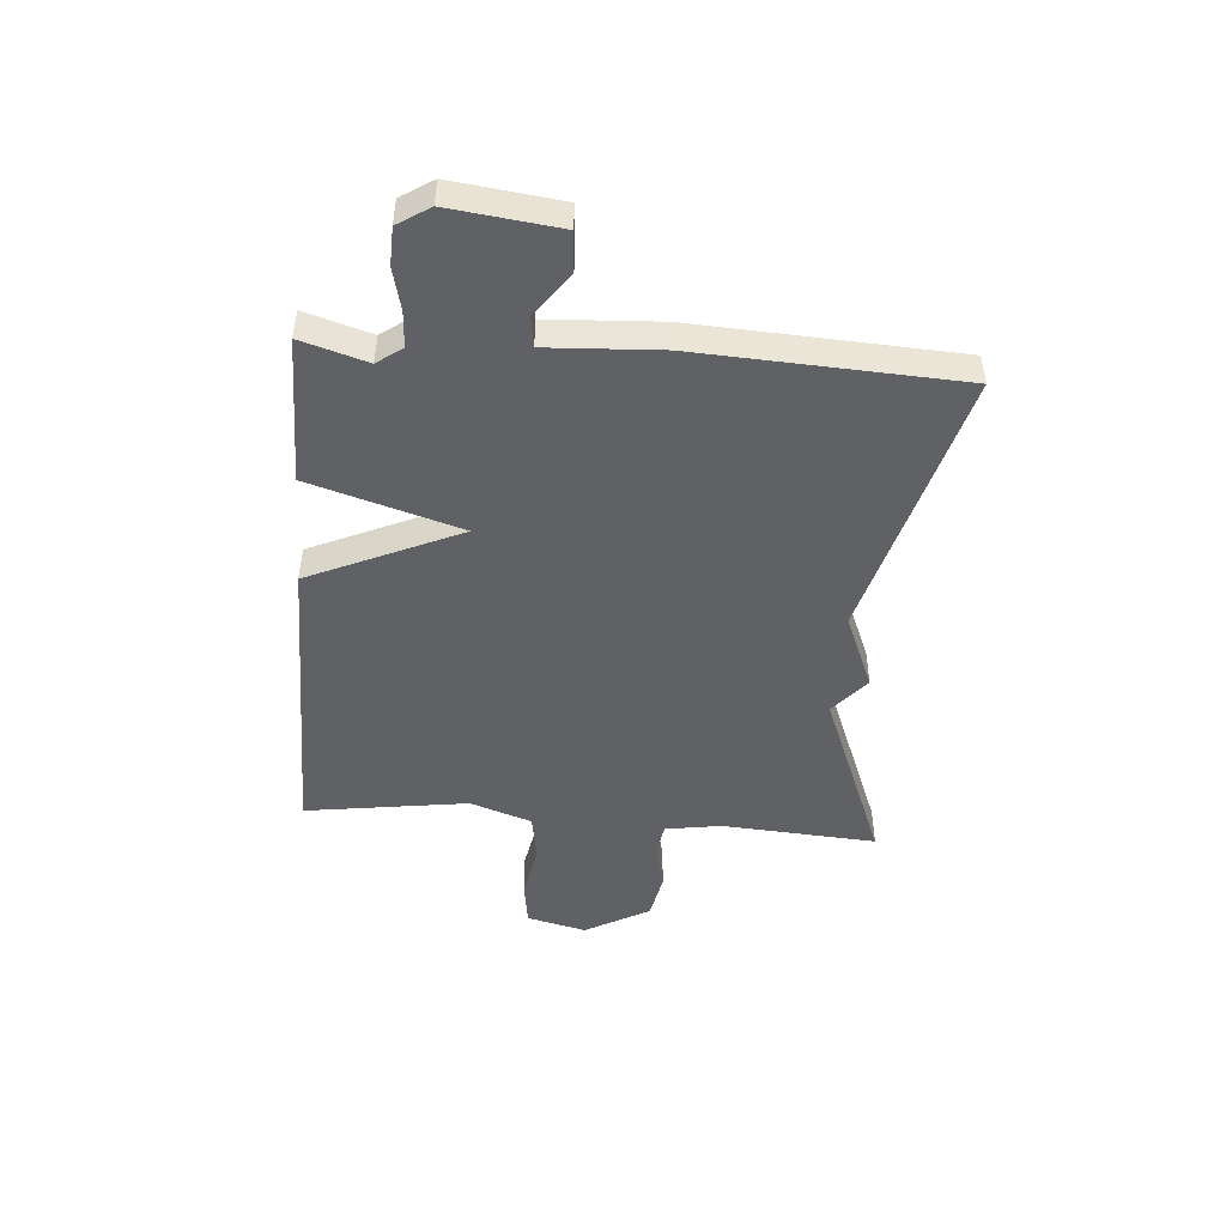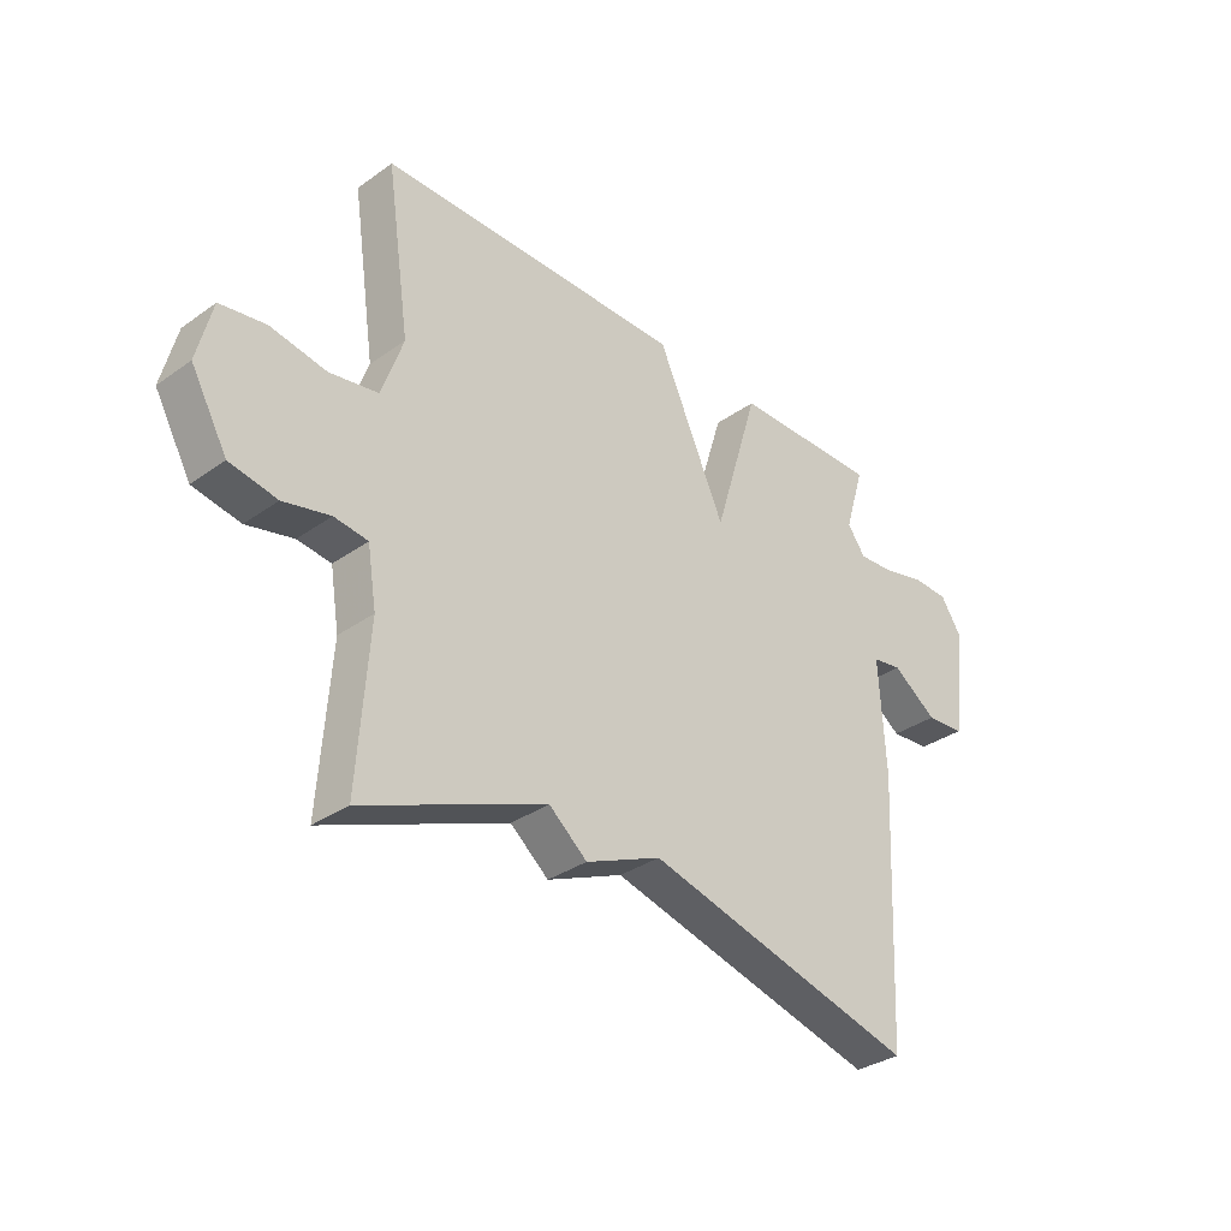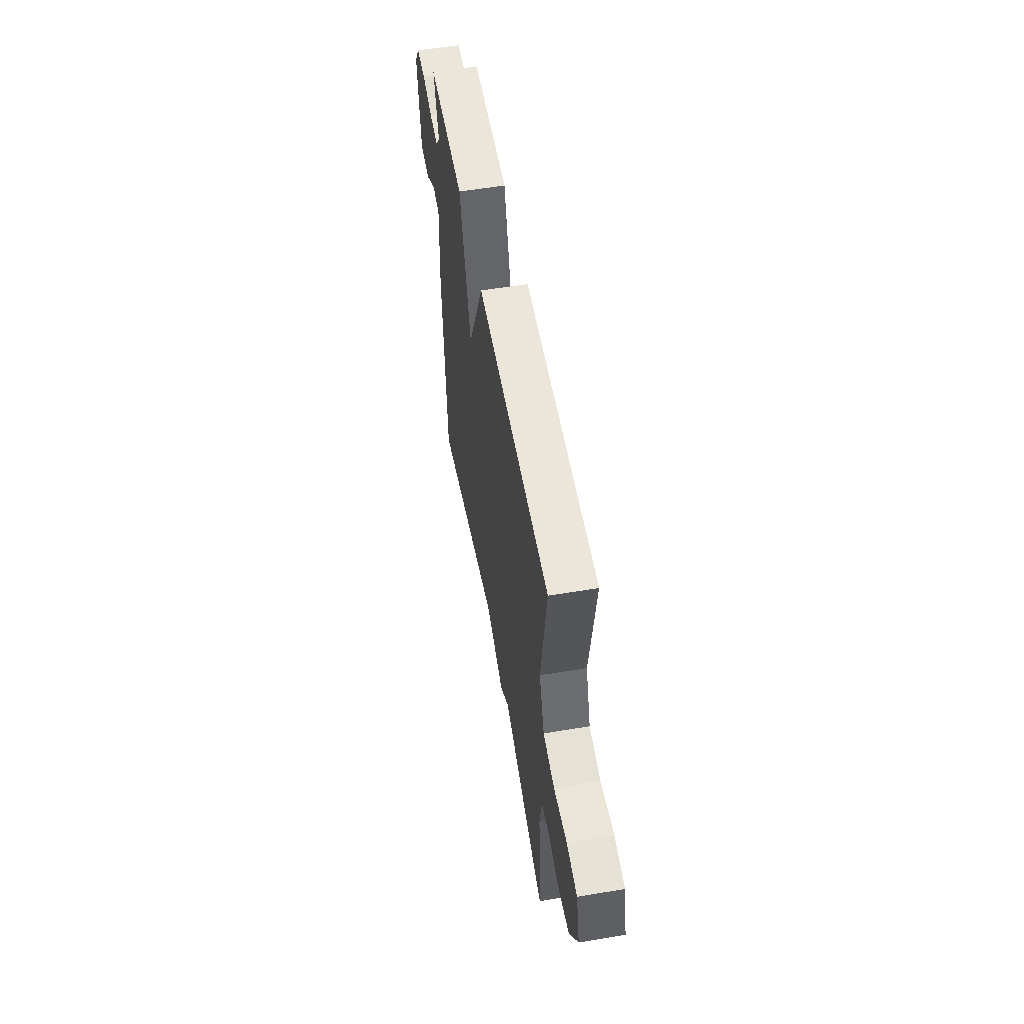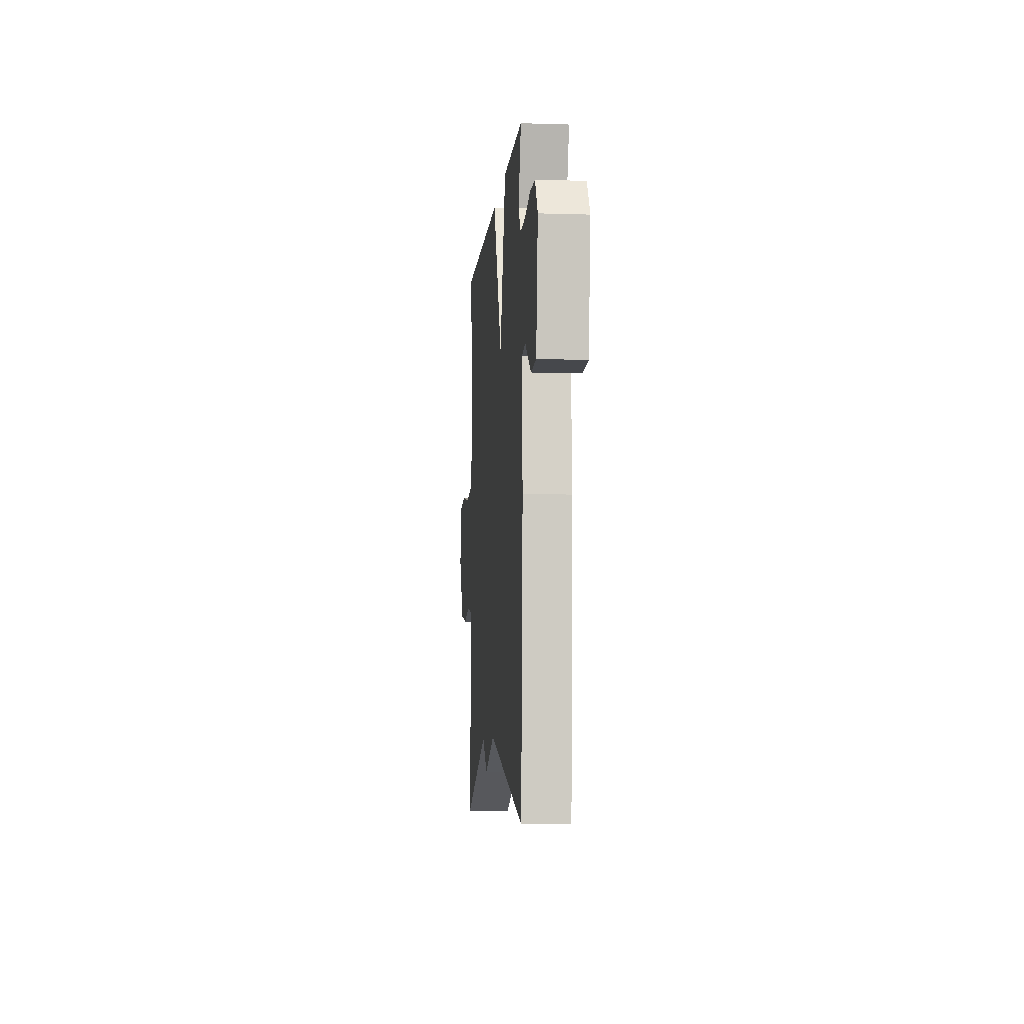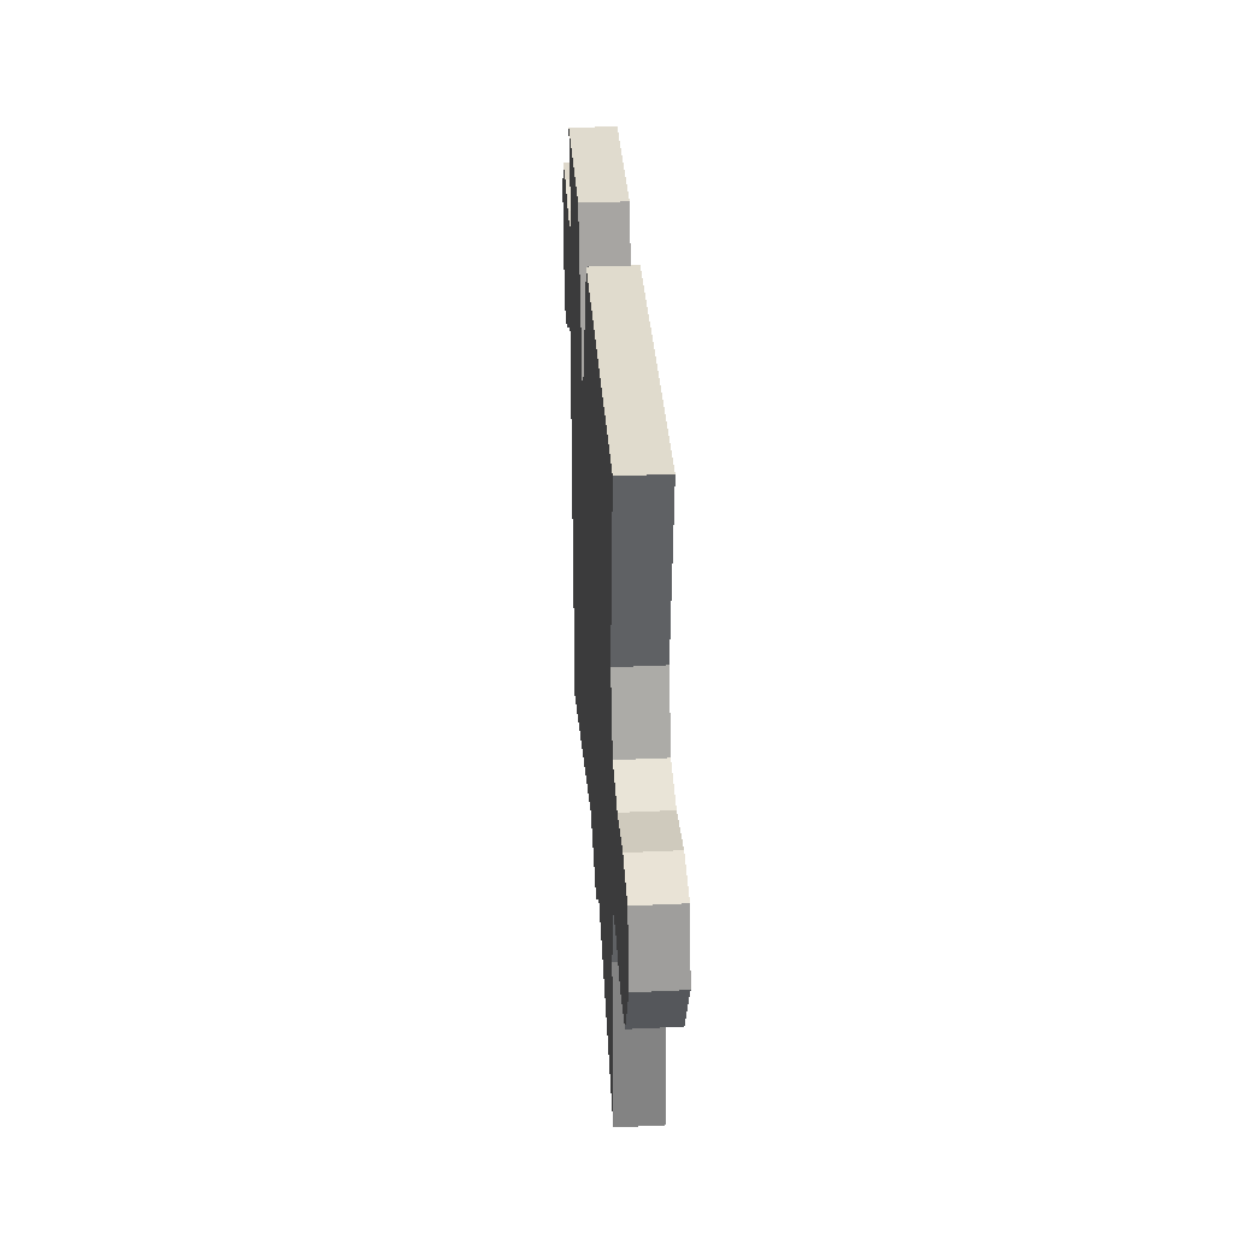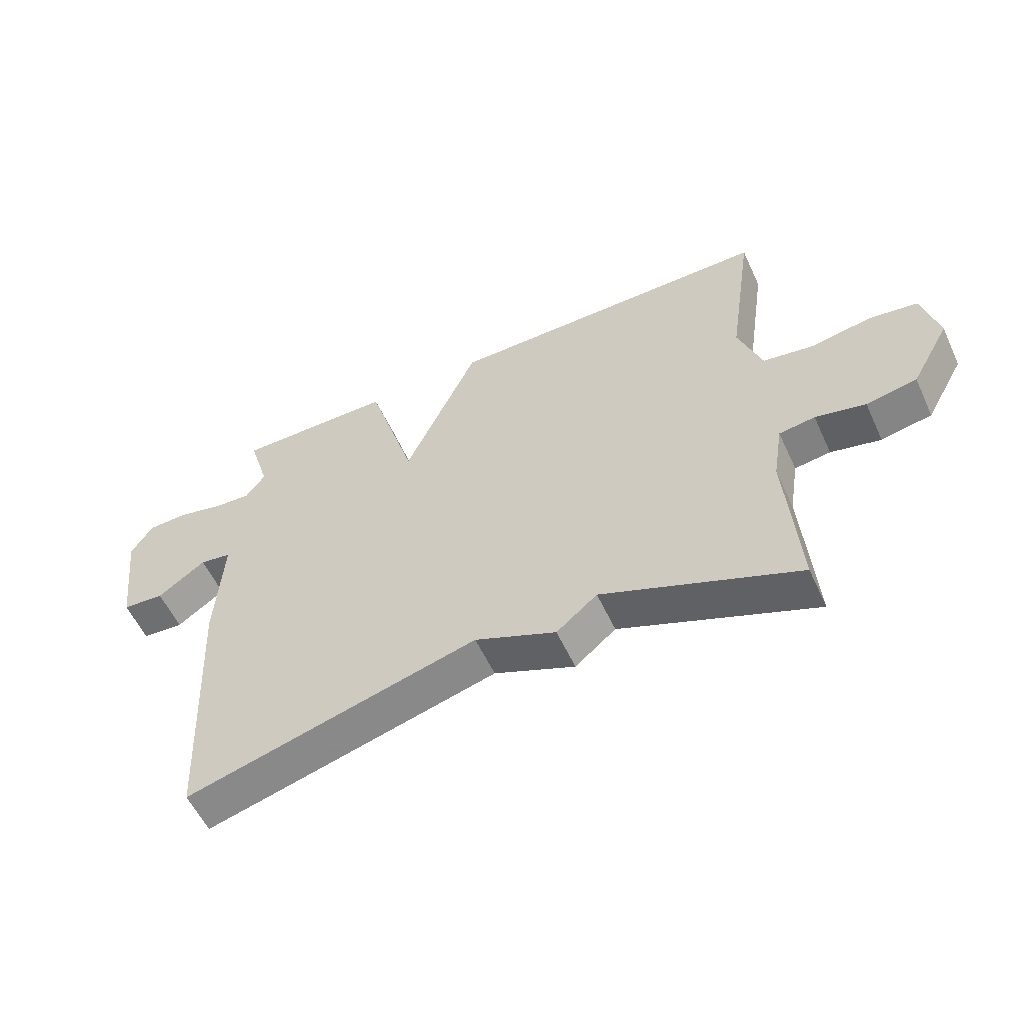
<metadata>
{"format":"obj","ext":"obj","renderer":"f3d","projection":"perspective","resolution":1024,"background":"white","views":[{"elev":-47.3,"azim":85.4,"up":"+Y"},{"elev":-33.2,"azim":-45.8,"up":"+Z"},{"elev":55.9,"azim":-100.0,"up":"+Z"},{"elev":-7.0,"azim":84.8,"up":"+Z"},{"elev":33.3,"azim":-93.7,"up":"+Z"},{"elev":-56.8,"azim":-155.3,"up":"+Z"}]}
</metadata>
<code>
v -0.5 0.07 -0.5
v -0.481 0.07 -0.227
v -0.497 0.07 -0.128
v -0.556 0.07 -0.12
v -0.638 0.07 -0.139
v -0.721 0.07 -0.123
v -0.785 0.07 -0.009
v -0.759 0.07 0.096
v -0.679 0.07 0.108
v -0.581 0.07 0.09
v -0.496 0.07 0.104
v -0.458 0.07 0.213
v -0.5 0.07 0.5
v 0.04 0.07 0.499
v 0.16 0.07 0.234
v 0.24 0.07 0.499
v 0.5 0.07 0.5
v 0.465 0.07 0.384
v 0.497 0.07 0.34
v 0.559 0.07 0.344
v 0.633 0.07 0.362
v 0.699 0.07 0.36
v 0.735 0.07 0.304
v 0.712 0.07 0.113
v 0.643 0.07 0.108
v 0.564 0.07 0.164
v 0.512 0.07 0.156
v 0.523 0.07 -0.042
v 0.5 0.07 -0.5
v 0.02 0.07 -0.372
v -0.113 0.07 -0.428
v -0.18 0.07 -0.372
v -0.5 0 -0.5
v -0.481 0 -0.227
v -0.497 0 -0.128
v -0.556 0 -0.12
v -0.638 0 -0.139
v -0.721 0 -0.123
v -0.785 0 -0.009
v -0.759 0 0.096
v -0.679 0 0.108
v -0.581 0 0.09
v -0.496 0 0.104
v -0.458 0 0.213
v -0.5 0 0.5
v 0.04 0 0.499
v 0.16 0 0.234
v 0.24 0 0.499
v 0.5 0 0.5
v 0.465 0 0.384
v 0.497 0 0.34
v 0.559 0 0.344
v 0.633 0 0.362
v 0.699 0 0.36
v 0.735 0 0.304
v 0.712 0 0.113
v 0.643 0 0.108
v 0.564 0 0.164
v 0.512 0 0.156
v 0.523 0 -0.042
v 0.5 0 -0.5
v 0.02 0 -0.372
v -0.113 0 -0.428
v -0.18 0 -0.372
f 30 31 32
f 27 28 29 30
f 27 30 32
f 24 25 26
f 23 24 26
f 22 23 26
f 21 22 26
f 20 21 26
f 19 20 26 27
f 32 1 2
f 27 32 2
f 19 27 2
f 18 19 2
f 15 16 17 18
f 12 13 14 15
f 11 12 15
f 8 9 10
f 7 8 10
f 6 7 10
f 5 6 10
f 4 5 10
f 3 4 10 11
f 15 18 2 3
f 3 11 15
f 64 63 62
f 62 61 60 59
f 64 62 59
f 58 57 56
f 58 56 55
f 58 55 54
f 58 54 53
f 58 53 52
f 59 58 52 51
f 34 33 64
f 34 64 59
f 34 59 51
f 34 51 50
f 50 49 48 47
f 47 46 45 44
f 47 44 43
f 42 41 40
f 42 40 39
f 42 39 38
f 42 38 37
f 42 37 36
f 43 42 36 35
f 35 34 50 47
f 47 43 35
f 1 33 34 2
f 2 34 35 3
f 3 35 36 4
f 4 36 37 5
f 5 37 38 6
f 6 38 39 7
f 7 39 40 8
f 8 40 41 9
f 9 41 42 10
f 10 42 43 11
f 11 43 44 12
f 12 44 45 13
f 13 45 46 14
f 14 46 47 15
f 15 47 48 16
f 16 48 49 17
f 17 49 50 18
f 18 50 51 19
f 19 51 52 20
f 20 52 53 21
f 21 53 54 22
f 22 54 55 23
f 23 55 56 24
f 24 56 57 25
f 25 57 58 26
f 26 58 59 27
f 27 59 60 28
f 28 60 61 29
f 29 61 62 30
f 30 62 63 31
f 31 63 64 32
f 32 64 33 1

</code>
